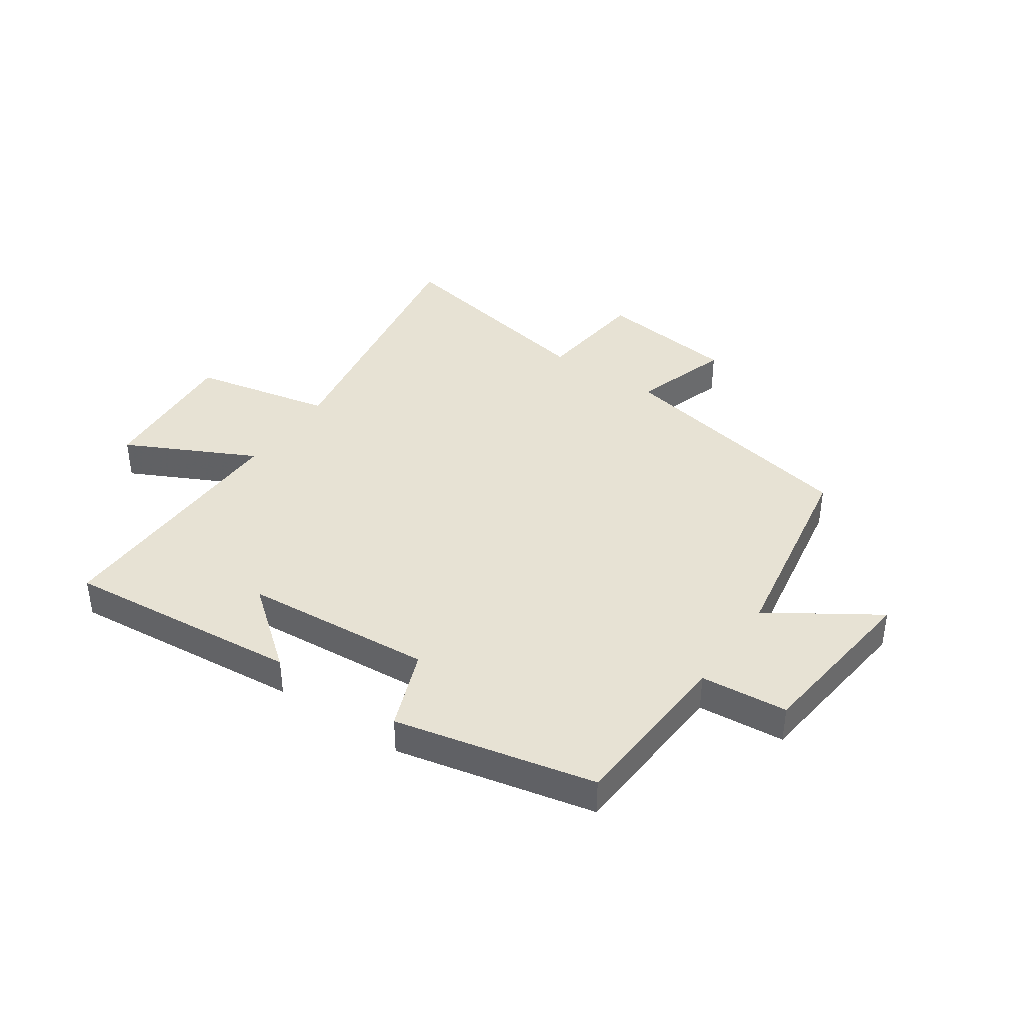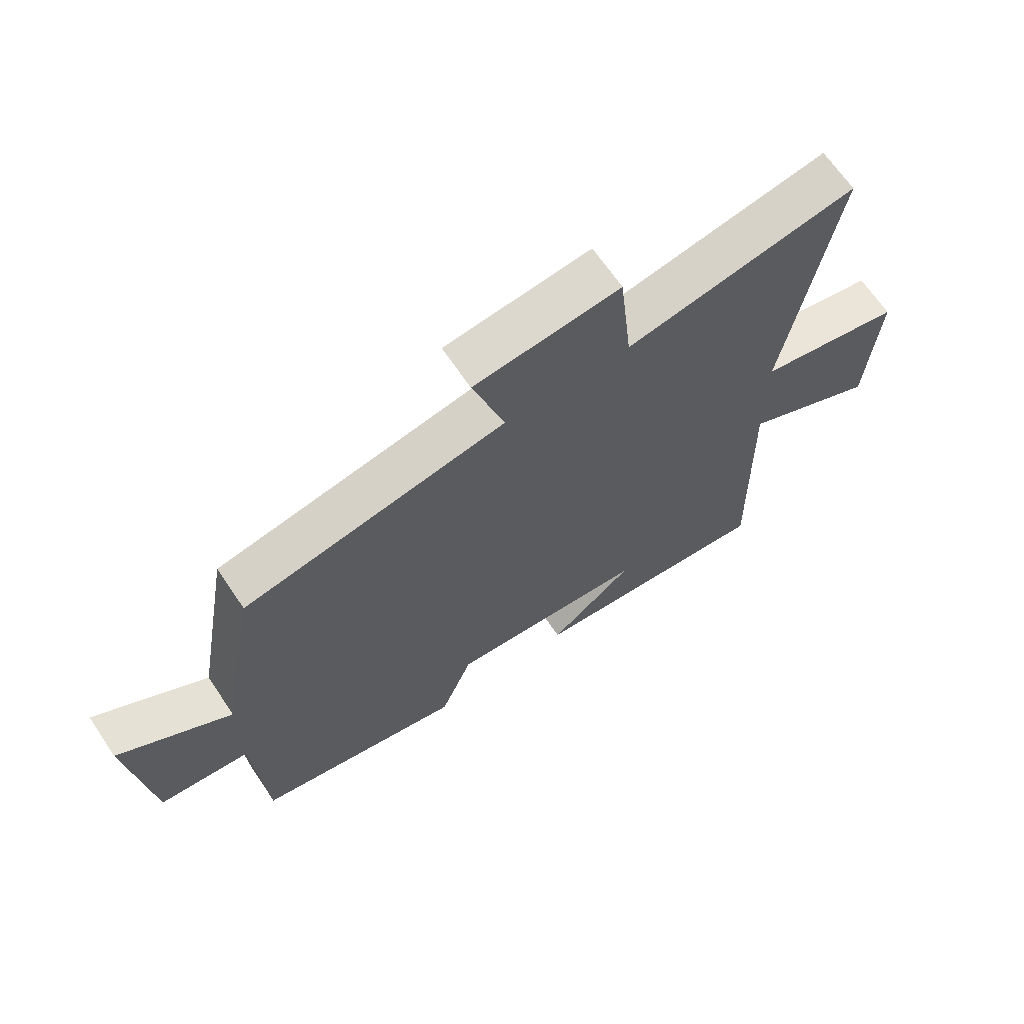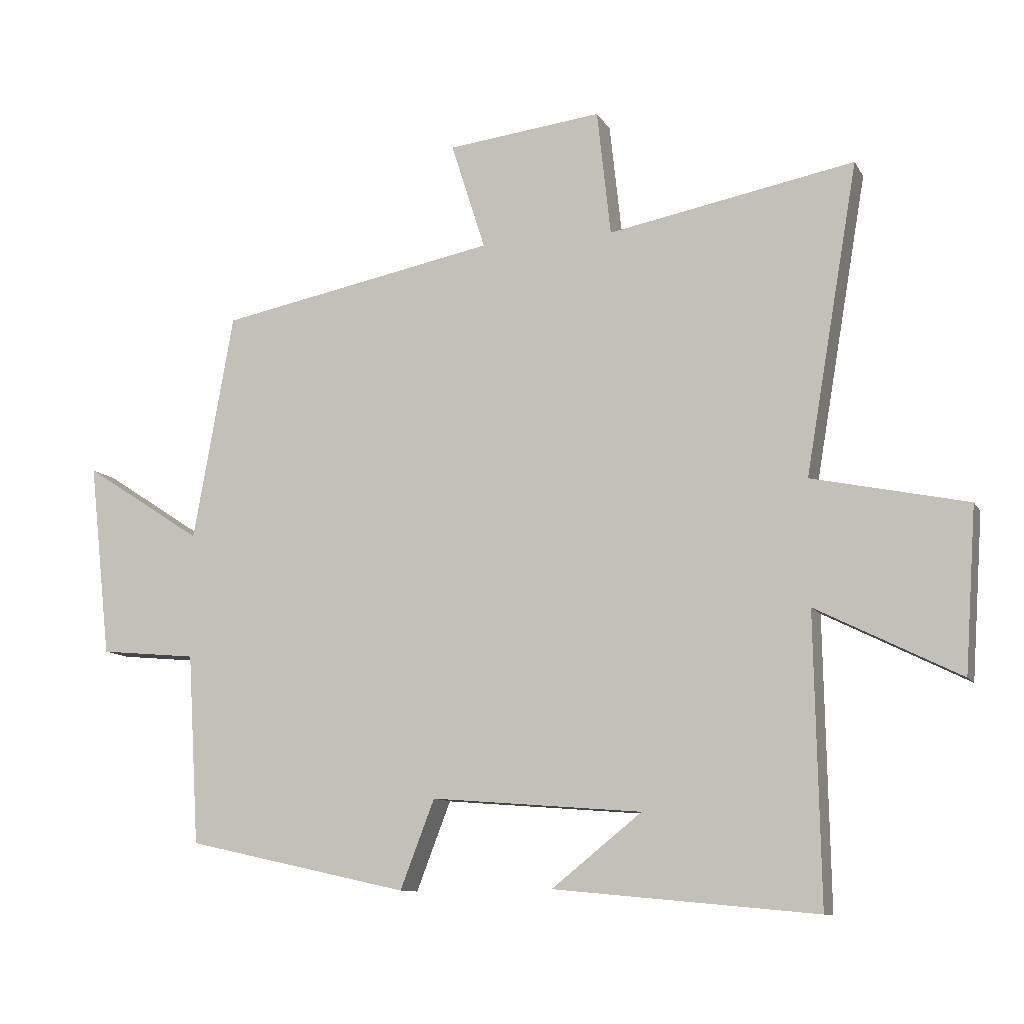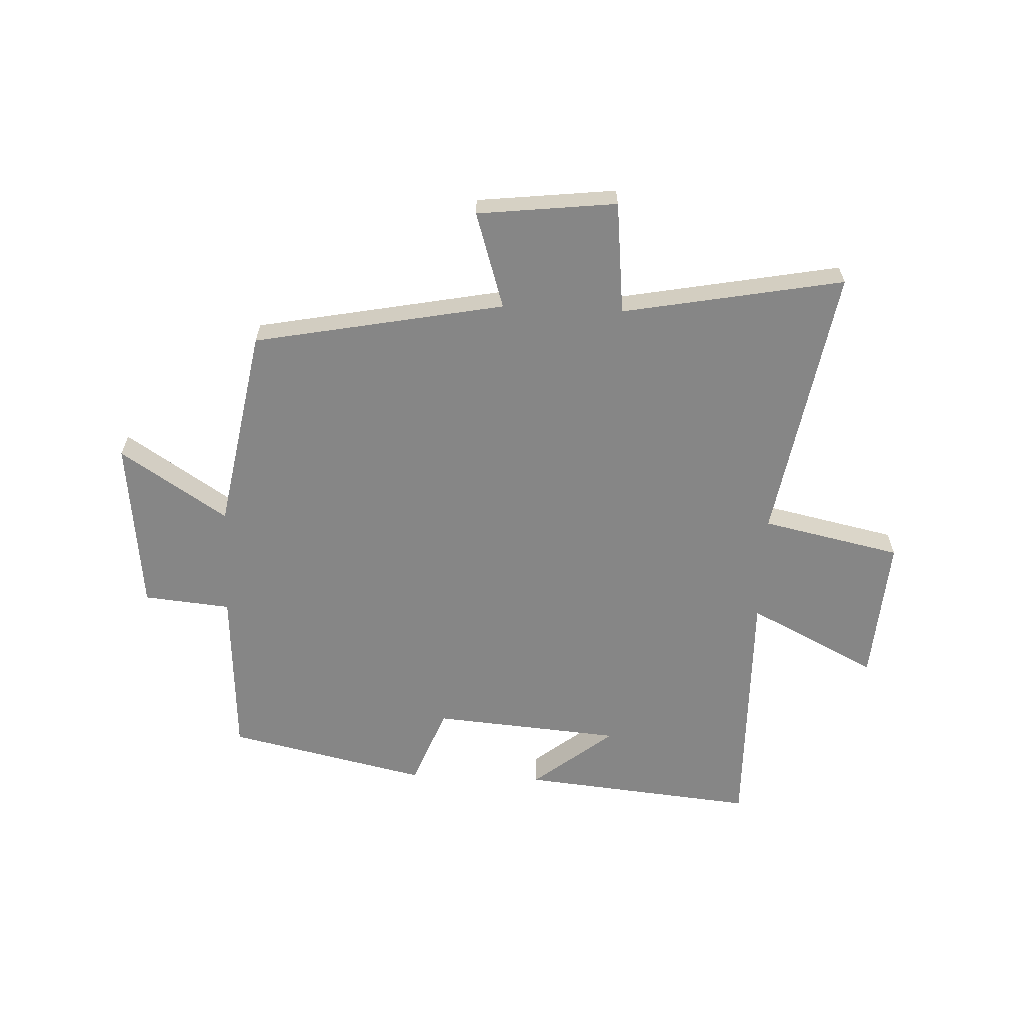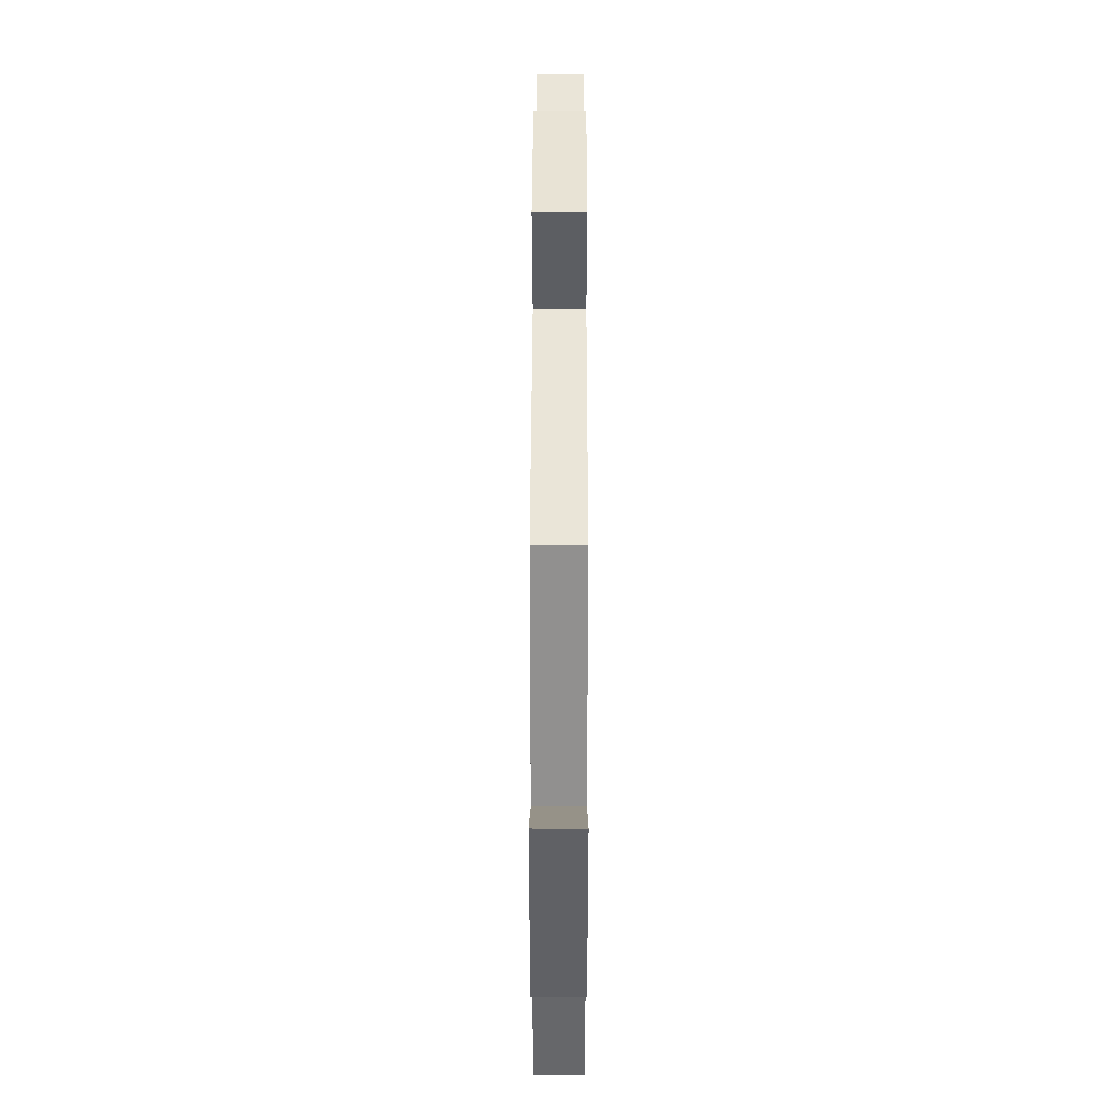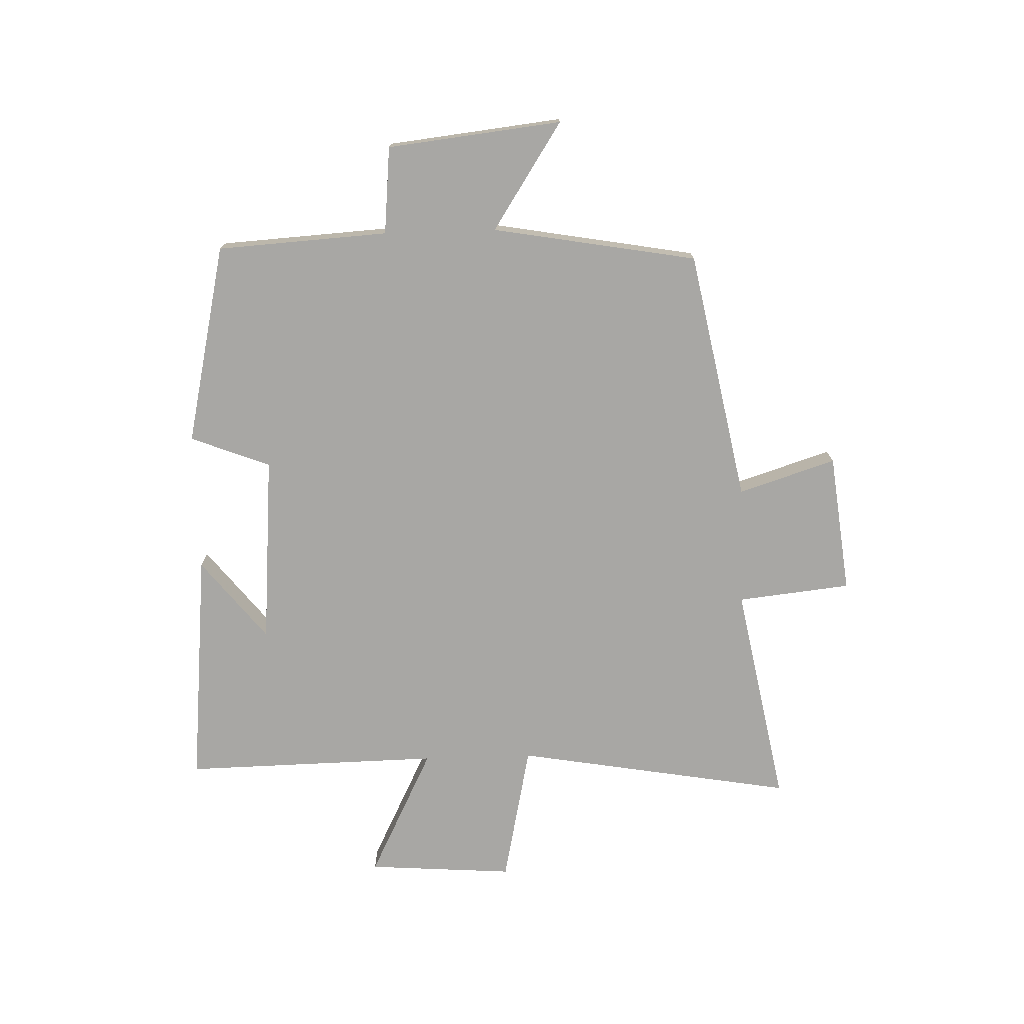
<metadata>
{"format":"obj","ext":"obj","renderer":"f3d","projection":"perspective","resolution":1024,"background":"white","views":[{"elev":40.0,"azim":-145.4,"up":"+Y"},{"elev":66.6,"azim":-34.0,"up":"+Z"},{"elev":-10.6,"azim":18.8,"up":"+Z"},{"elev":-62.2,"azim":-2.6,"up":"+Y"},{"elev":34.3,"azim":-89.9,"up":"+Z"},{"elev":-74.6,"azim":-88.2,"up":"+Y"}]}
</metadata>
<code>
v 0.582 0.07 0.572
v 0.5 0.07 0.094
v 0.74 0.07 0.043
v 0.722 0.07 -0.209
v 0.5 0.07 -0.098
v 0.508 0.07 -0.539
v 0.102 0.07 -0.5
v 0.241 0.07 -0.389
v -0.085 0.07 -0.363
v -0.138 0.07 -0.5
v -0.482 0.07 -0.424
v -0.5 0.07 -0.13
v -0.65 0.07 -0.116
v -0.684 0.07 0.184
v -0.5 0.07 0.064
v -0.438 0.07 0.416
v -0.007 0.07 0.5
v -0.06 0.07 0.667
v 0.18 0.07 0.695
v 0.201 0.07 0.5
v 0.582 0 0.572
v 0.5 0 0.094
v 0.74 0 0.043
v 0.722 0 -0.209
v 0.5 0 -0.098
v 0.508 0 -0.539
v 0.102 0 -0.5
v 0.241 0 -0.389
v -0.085 0 -0.363
v -0.138 0 -0.5
v -0.482 0 -0.424
v -0.5 0 -0.13
v -0.65 0 -0.116
v -0.684 0 0.184
v -0.5 0 0.064
v -0.438 0 0.416
v -0.007 0 0.5
v -0.06 0 0.667
v 0.18 0 0.695
v 0.201 0 0.5
f 17 18 19 20
f 15 16 17 20
f 15 20 1 2
f 12 13 14 15
f 9 10 11 12
f 8 9 12 15
f 6 7 8
f 5 6 8 15
f 2 3 4 5
f 2 5 15
f 40 39 38 37
f 40 37 36 35
f 22 21 40 35
f 35 34 33 32
f 32 31 30 29
f 35 32 29 28
f 28 27 26
f 35 28 26 25
f 25 24 23 22
f 35 25 22
f 1 21 22 2
f 2 22 23 3
f 3 23 24 4
f 4 24 25 5
f 5 25 26 6
f 6 26 27 7
f 7 27 28 8
f 8 28 29 9
f 9 29 30 10
f 10 30 31 11
f 11 31 32 12
f 12 32 33 13
f 13 33 34 14
f 14 34 35 15
f 15 35 36 16
f 16 36 37 17
f 17 37 38 18
f 18 38 39 19
f 19 39 40 20
f 20 40 21 1

</code>
